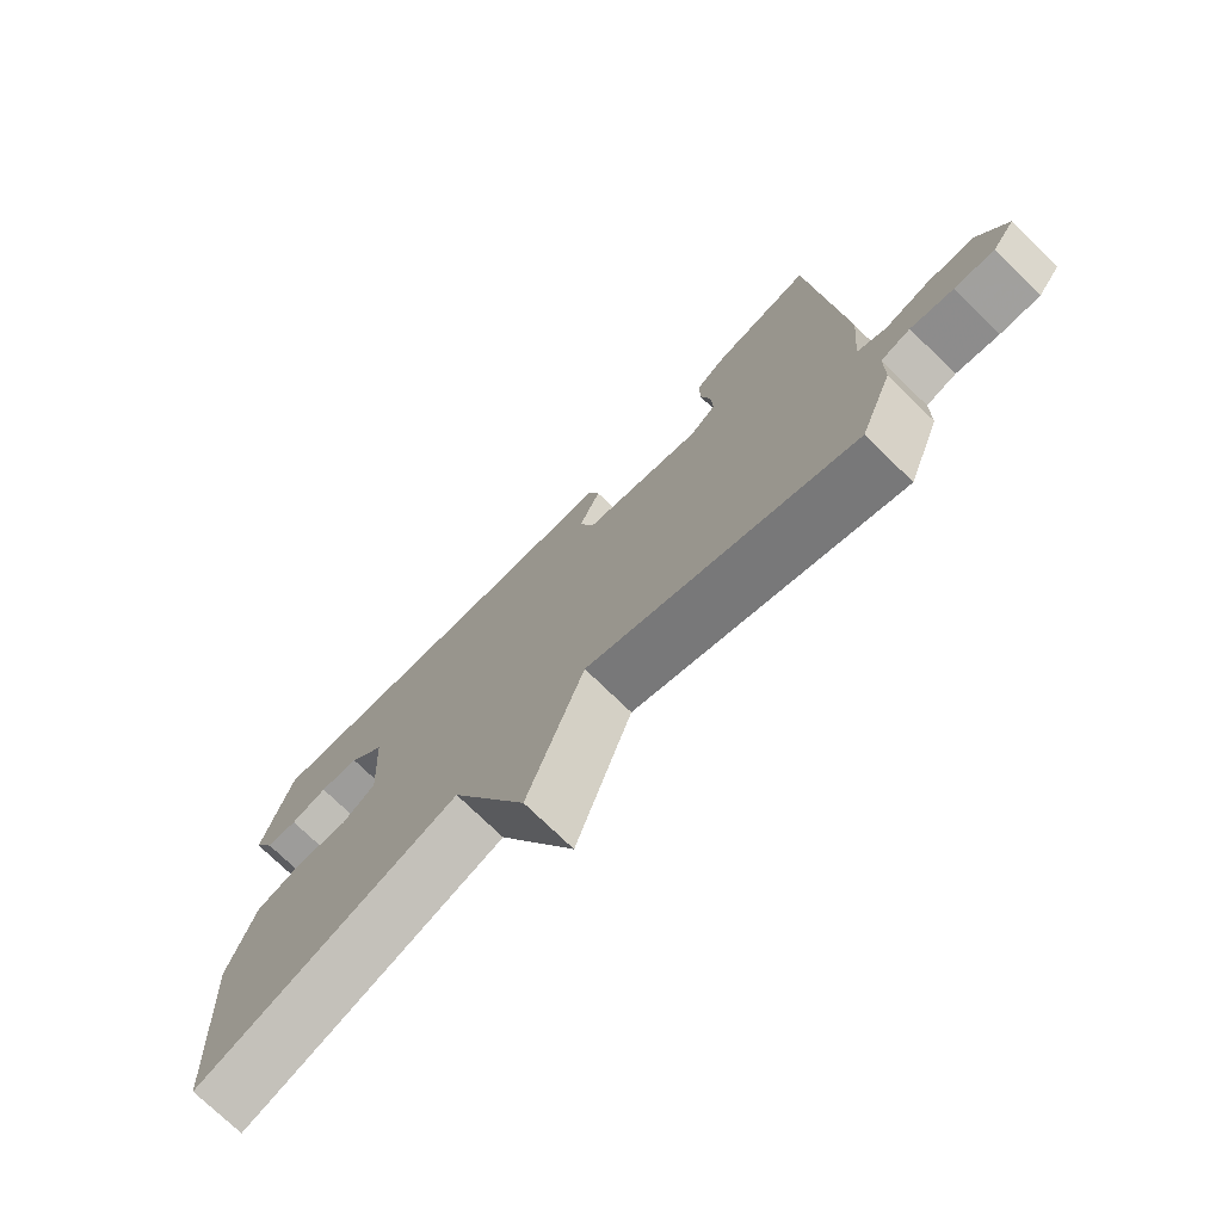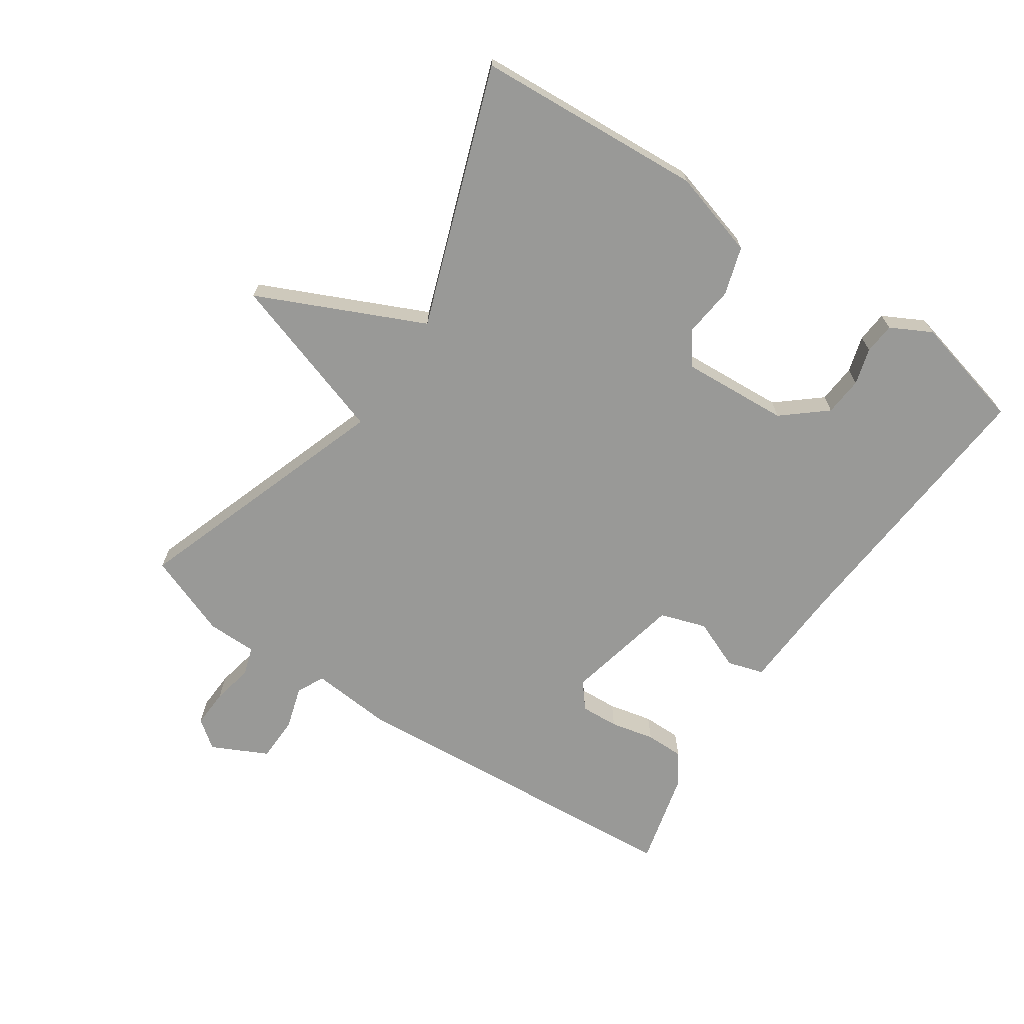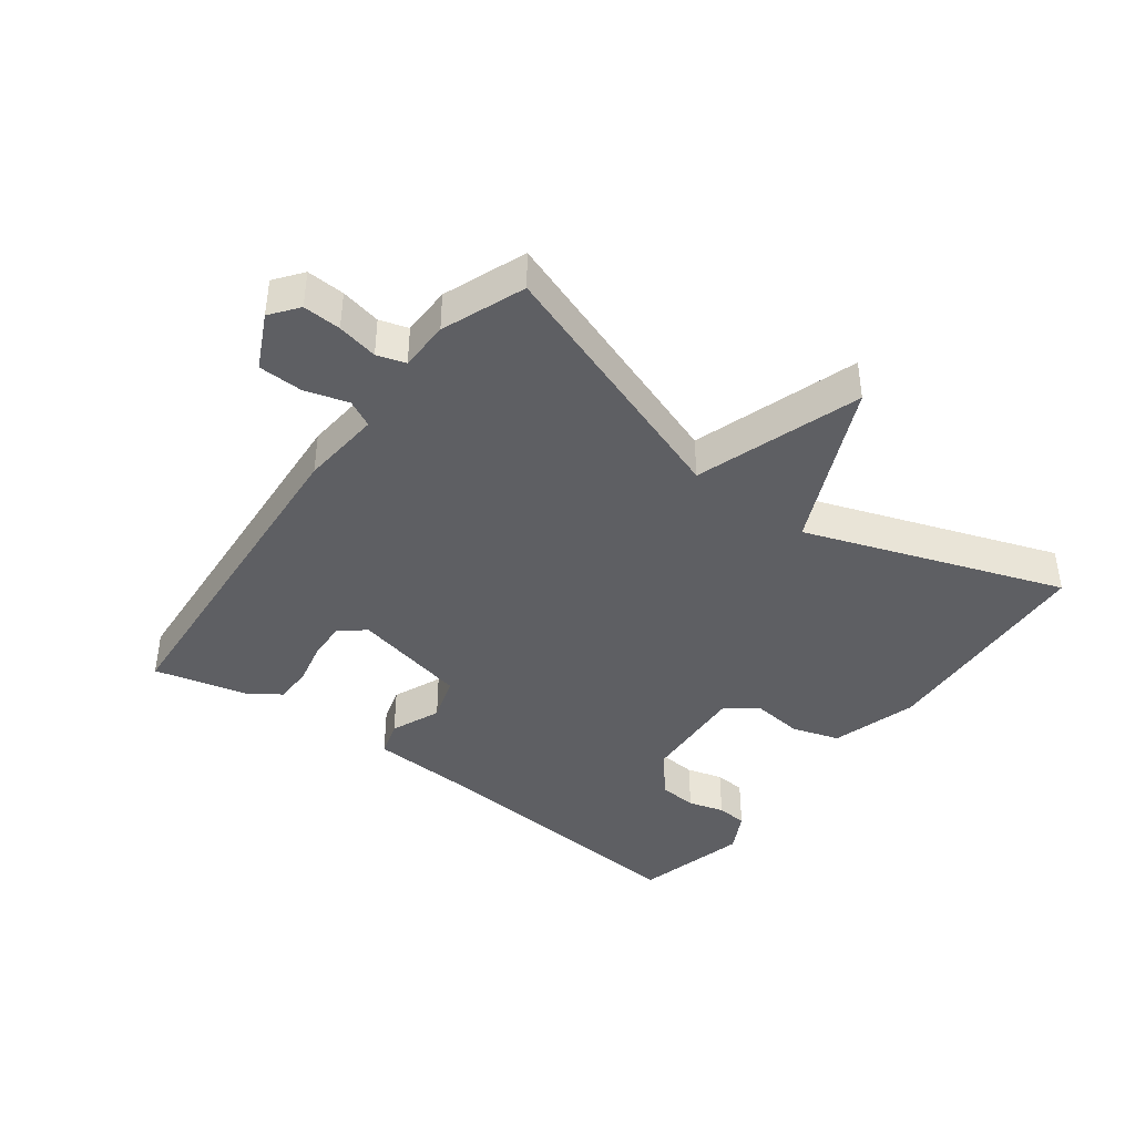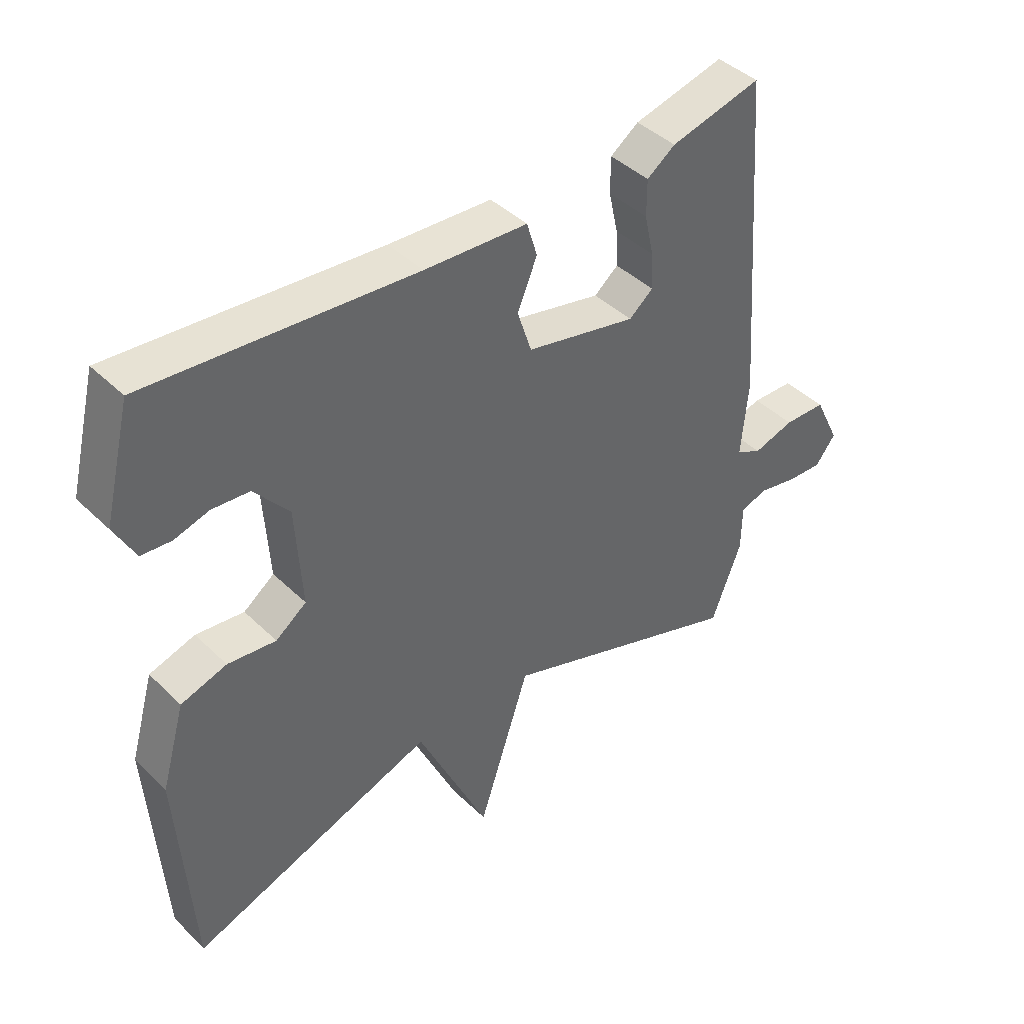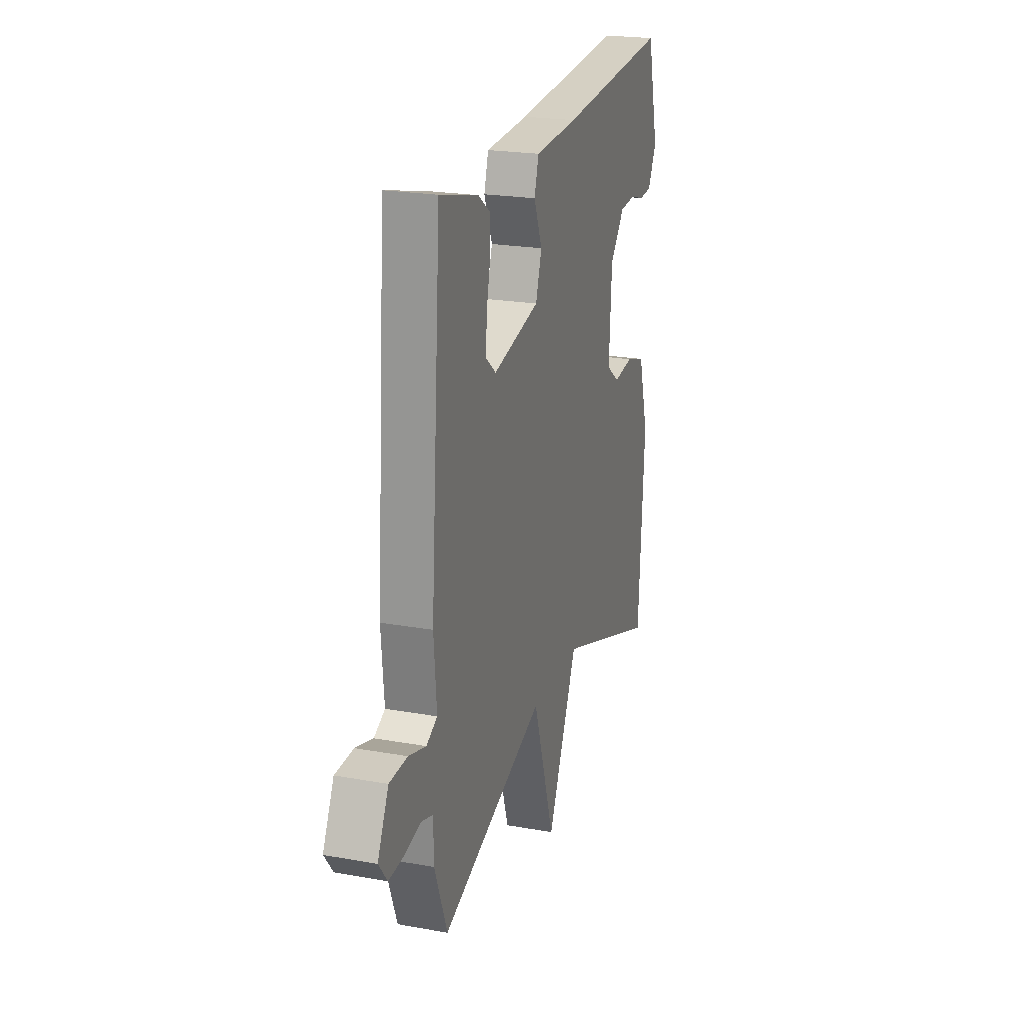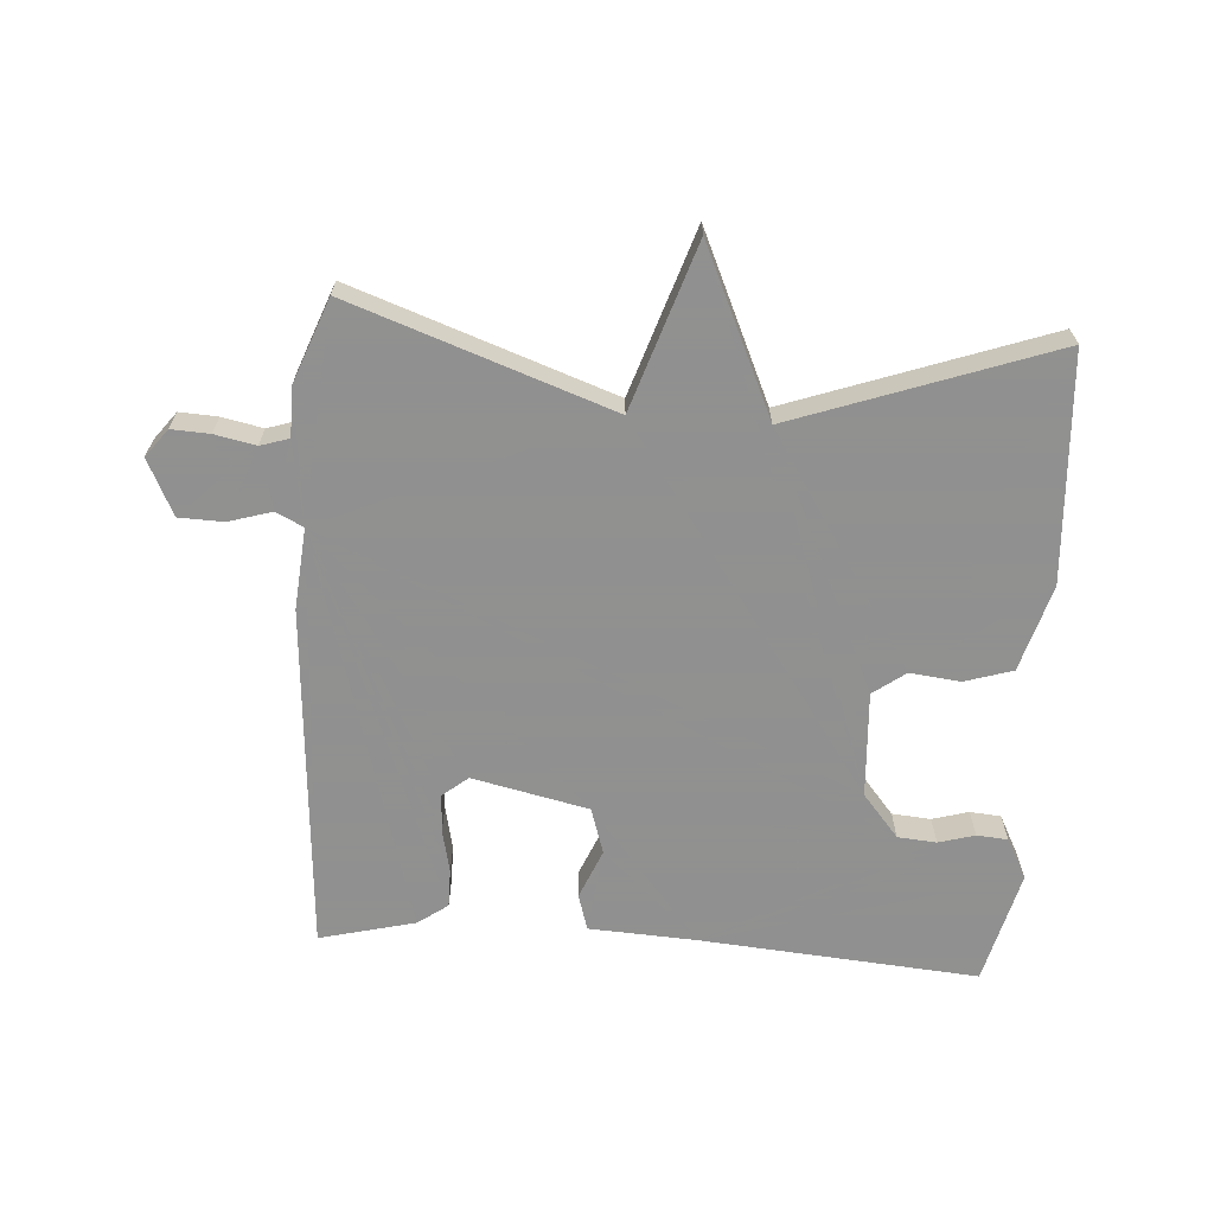
<metadata>
{"format":"obj","ext":"obj","renderer":"f3d","projection":"perspective","resolution":1024,"background":"white","views":[{"elev":-74.1,"azim":45.7,"up":"+Z"},{"elev":-68.8,"azim":-123.9,"up":"+Y"},{"elev":-41.3,"azim":143.2,"up":"+Y"},{"elev":42.2,"azim":-41.0,"up":"+Z"},{"elev":22.2,"azim":107.4,"up":"+Z"},{"elev":-65.8,"azim":176.1,"up":"+Y"}]}
</metadata>
<code>
v 0.5 0.07 0.5
v 0.54 0.07 -0.04
v 0.529 0.07 -0.165
v 0.571 0.07 -0.186
v 0.638 0.07 -0.166
v 0.707 0.07 -0.168
v 0.749 0.07 -0.254
v 0.716 0.07 -0.297
v 0.657 0.07 -0.294
v 0.594 0.07 -0.281
v 0.55 0.07 -0.295
v 0.549 0.07 -0.372
v 0.5 0.07 -0.5
v 0.098 0.07 -0.359
v 0.014 0.07 -0.615
v -0.102 0.07 -0.359
v -0.5 0.07 -0.5
v -0.522 0.07 -0.148
v -0.483 0.07 -0.014
v -0.409 0.07 0.009
v -0.331 0.07 0
v -0.281 0.07 0.037
v -0.291 0.07 0.201
v -0.347 0.07 0.268
v -0.407 0.07 0.273
v -0.463 0.07 0.257
v -0.511 0.07 0.261
v -0.544 0.07 0.324
v -0.5 0.07 0.5
v -0.07 0.07 0.465
v 0.097 0.07 0.456
v 0.114 0.07 0.4
v 0.082 0.07 0.323
v 0.105 0.07 0.252
v 0.285 0.07 0.212
v 0.324 0.07 0.244
v 0.321 0.07 0.303
v 0.306 0.07 0.371
v 0.306 0.07 0.43
v 0.352 0.07 0.463
v 0.5 0 0.5
v 0.54 0 -0.04
v 0.529 0 -0.165
v 0.571 0 -0.186
v 0.638 0 -0.166
v 0.707 0 -0.168
v 0.749 0 -0.254
v 0.716 0 -0.297
v 0.657 0 -0.294
v 0.594 0 -0.281
v 0.55 0 -0.295
v 0.549 0 -0.372
v 0.5 0 -0.5
v 0.098 0 -0.359
v 0.014 0 -0.615
v -0.102 0 -0.359
v -0.5 0 -0.5
v -0.522 0 -0.148
v -0.483 0 -0.014
v -0.409 0 0.009
v -0.331 0 0
v -0.281 0 0.037
v -0.291 0 0.201
v -0.347 0 0.268
v -0.407 0 0.273
v -0.463 0 0.257
v -0.511 0 0.261
v -0.544 0 0.324
v -0.5 0 0.5
v -0.07 0 0.465
v 0.097 0 0.456
v 0.114 0 0.4
v 0.082 0 0.323
v 0.105 0 0.252
v 0.285 0 0.212
v 0.324 0 0.244
v 0.321 0 0.303
v 0.306 0 0.371
v 0.306 0 0.43
v 0.352 0 0.463
f 1 2 3
f 40 1 3
f 39 40 3
f 38 39 3
f 37 38 3
f 36 37 3
f 35 36 3
f 34 35 3
f 30 31 32 33
f 30 33 34
f 28 29 30
f 27 28 30
f 26 27 30
f 25 26 30
f 24 25 30 34
f 23 24 34 3
f 19 20 21
f 18 19 21
f 17 18 21
f 16 17 21
f 16 21 22
f 16 22 23
f 15 16 23
f 14 15 23
f 14 23 3
f 13 14 3
f 12 13 3
f 11 12 3
f 8 9 10
f 7 8 10
f 6 7 10
f 5 6 10
f 4 5 10
f 3 4 10 11
f 43 42 41
f 43 41 80
f 43 80 79
f 43 79 78
f 43 78 77
f 43 77 76
f 43 76 75
f 43 75 74
f 73 72 71 70
f 74 73 70
f 70 69 68
f 70 68 67
f 70 67 66
f 70 66 65
f 74 70 65 64
f 43 74 64 63
f 61 60 59
f 61 59 58
f 61 58 57
f 61 57 56
f 62 61 56
f 63 62 56
f 63 56 55
f 63 55 54
f 43 63 54
f 43 54 53
f 43 53 52
f 43 52 51
f 50 49 48
f 50 48 47
f 50 47 46
f 50 46 45
f 50 45 44
f 51 50 44 43
f 1 41 42 2
f 2 42 43 3
f 3 43 44 4
f 4 44 45 5
f 5 45 46 6
f 6 46 47 7
f 7 47 48 8
f 8 48 49 9
f 9 49 50 10
f 10 50 51 11
f 11 51 52 12
f 12 52 53 13
f 13 53 54 14
f 14 54 55 15
f 15 55 56 16
f 16 56 57 17
f 17 57 58 18
f 18 58 59 19
f 19 59 60 20
f 20 60 61 21
f 21 61 62 22
f 22 62 63 23
f 23 63 64 24
f 24 64 65 25
f 25 65 66 26
f 26 66 67 27
f 27 67 68 28
f 28 68 69 29
f 29 69 70 30
f 30 70 71 31
f 31 71 72 32
f 32 72 73 33
f 33 73 74 34
f 34 74 75 35
f 35 75 76 36
f 36 76 77 37
f 37 77 78 38
f 38 78 79 39
f 39 79 80 40
f 40 80 41 1

</code>
